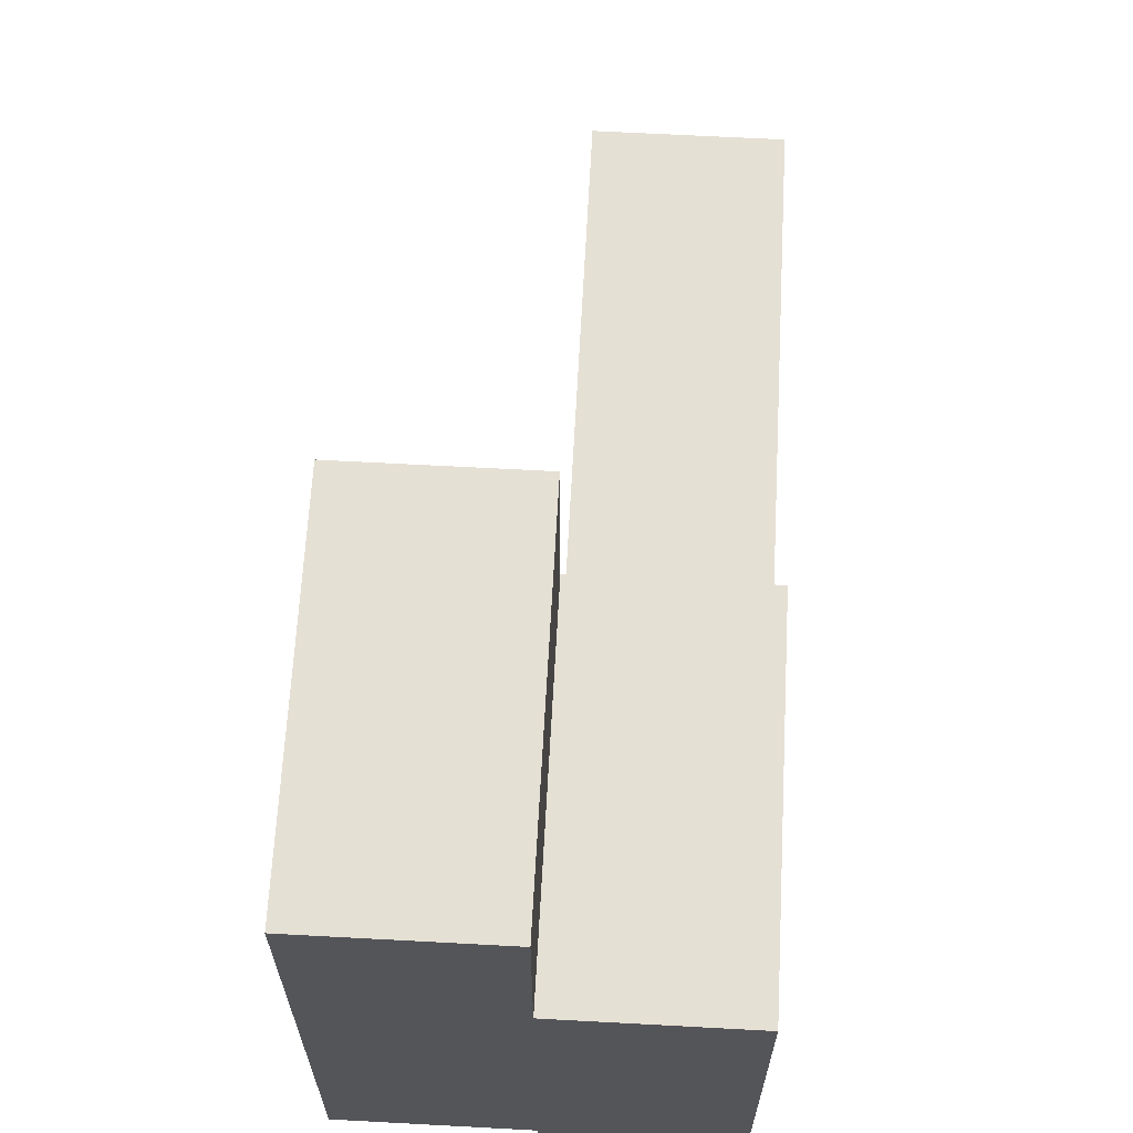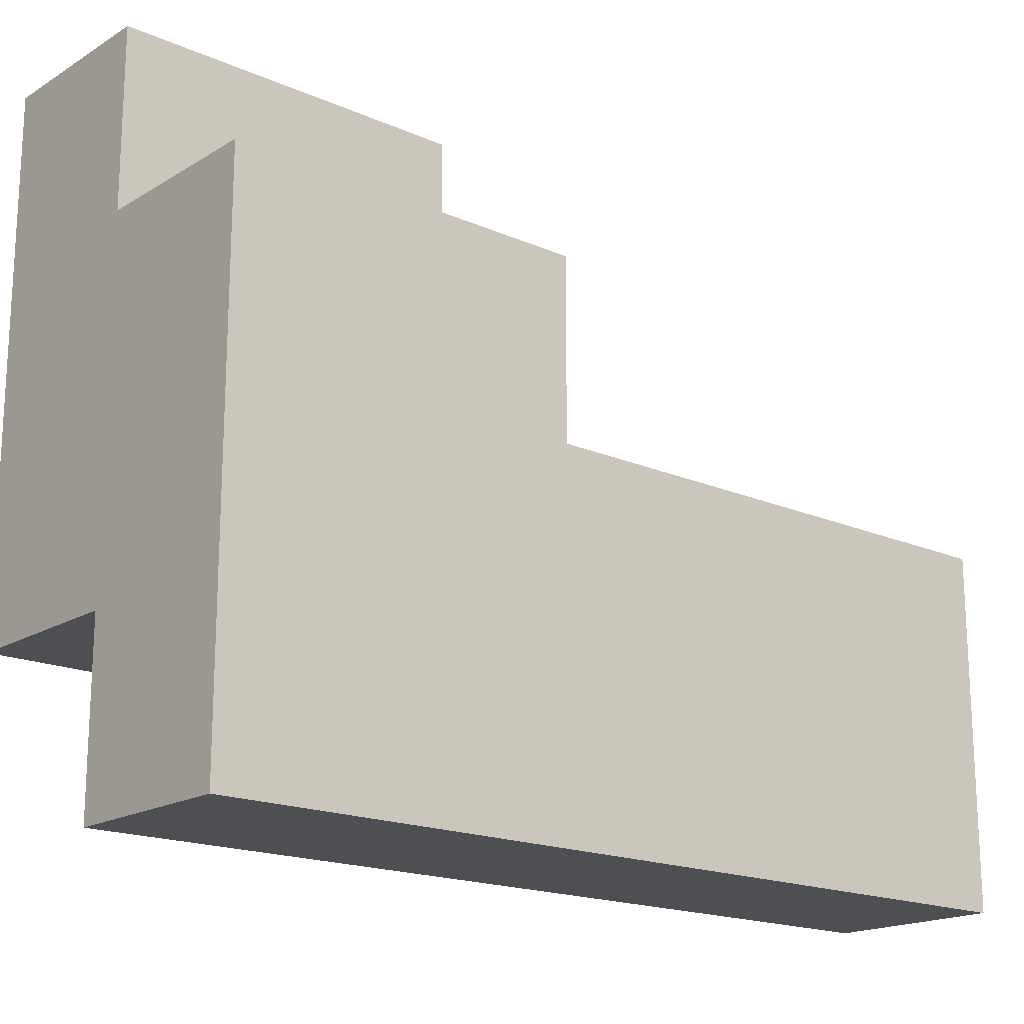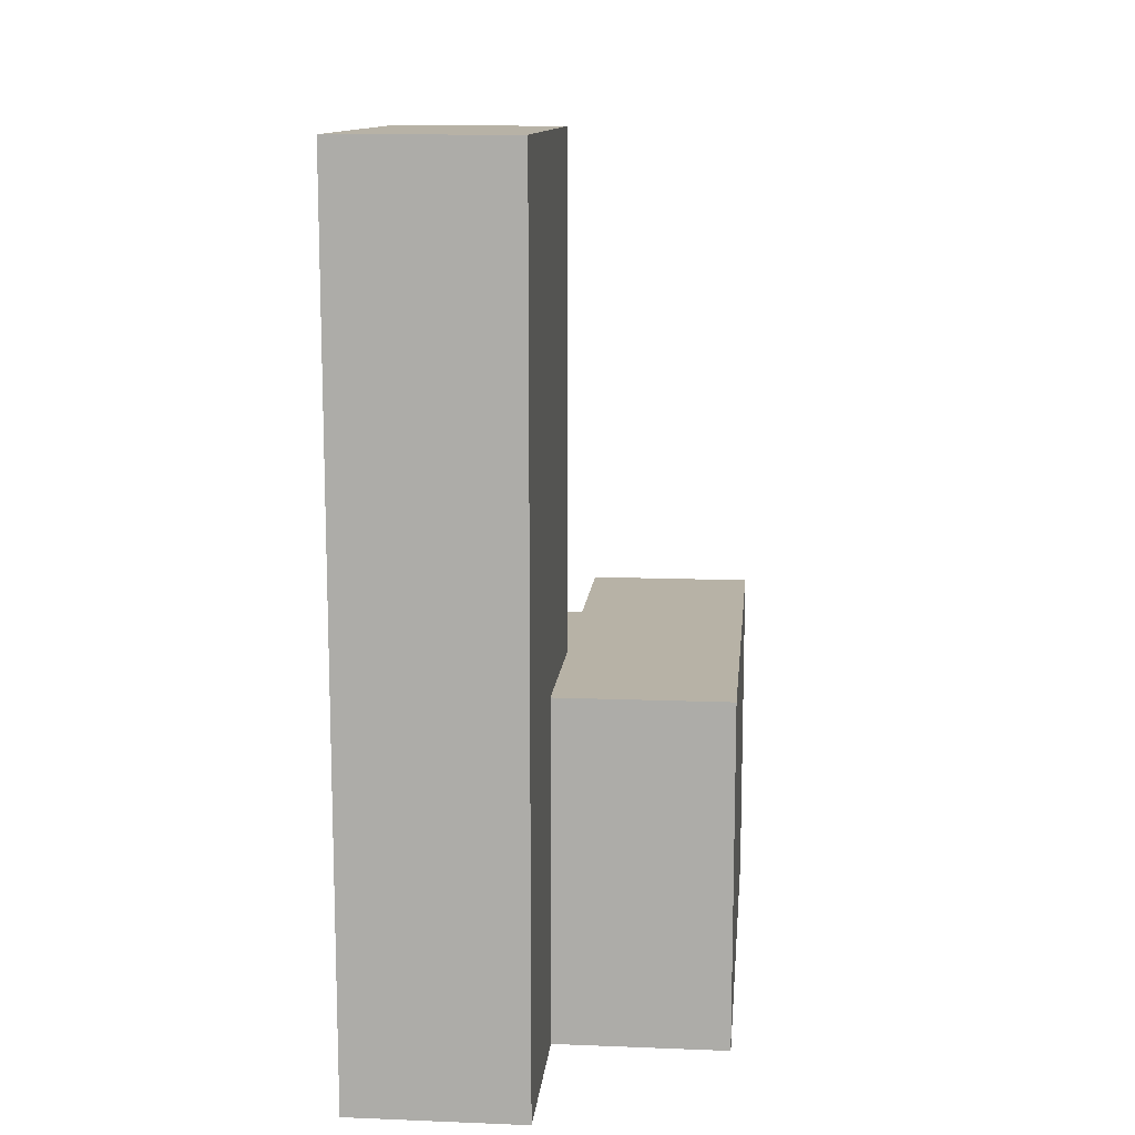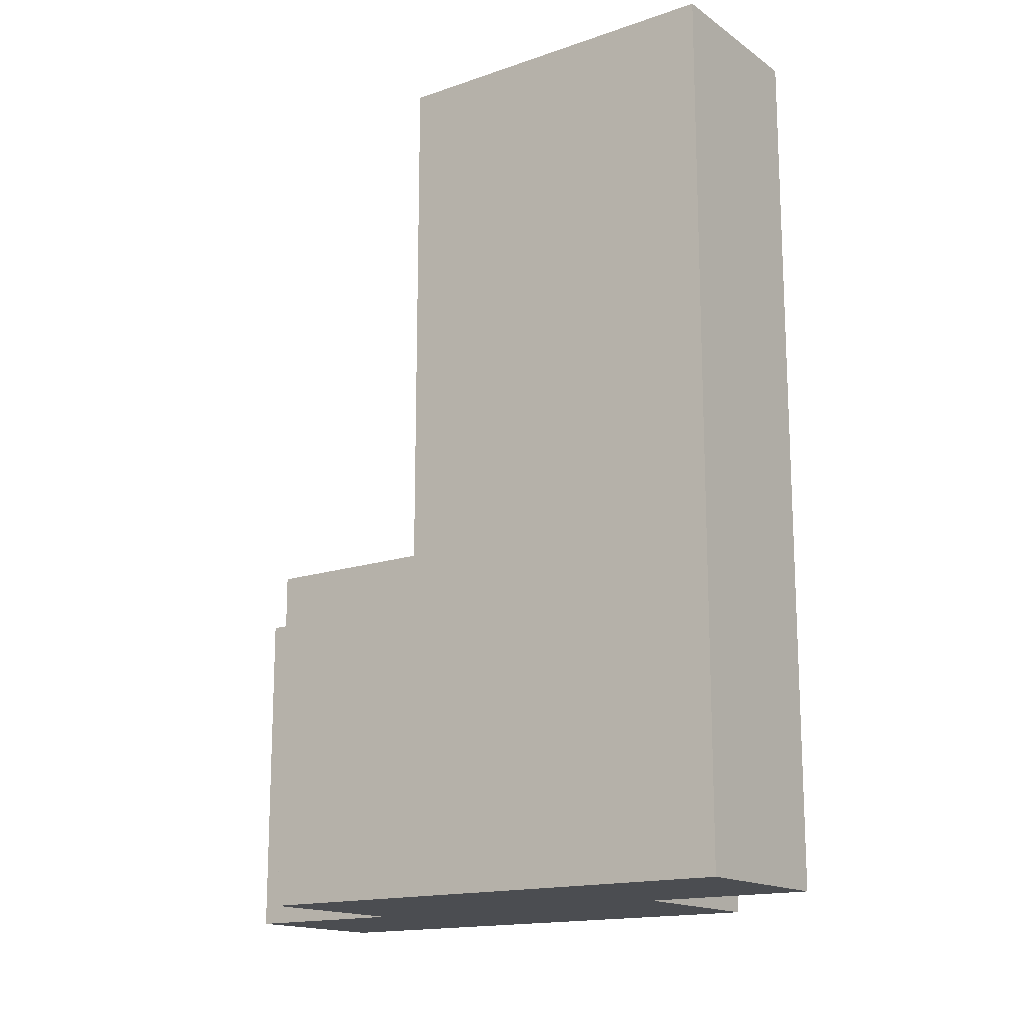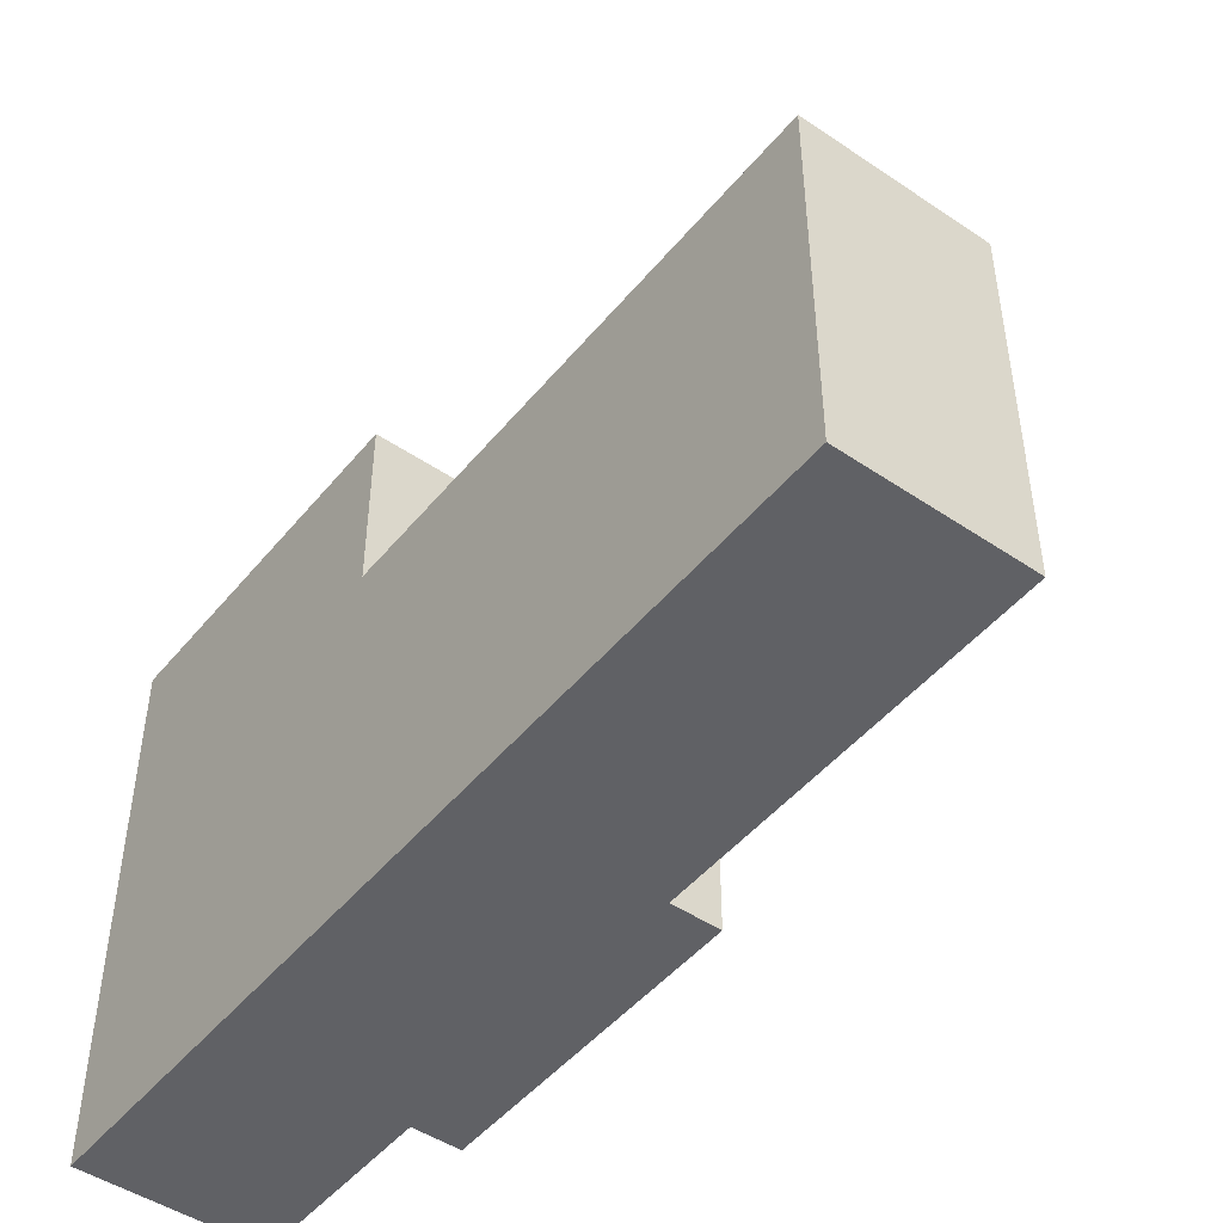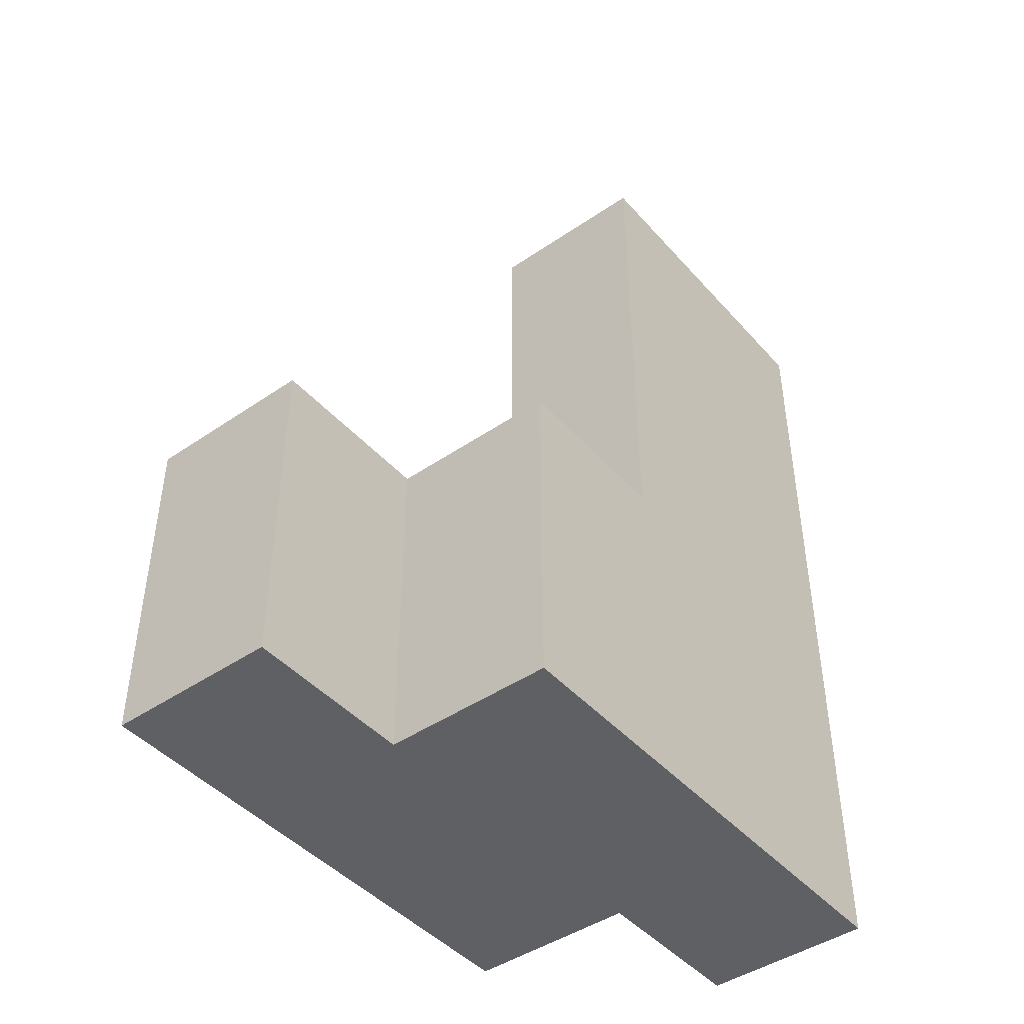
<metadata>
{"format":"obj","ext":"obj","renderer":"f3d","projection":"perspective","resolution":1024,"background":"white","views":[{"elev":65.2,"azim":-176.9,"up":"+Y"},{"elev":-18.0,"azim":-130.5,"up":"+Y"},{"elev":12.3,"azim":5.3,"up":"+Z"},{"elev":-15.8,"azim":-54.4,"up":"+Z"},{"elev":-47.6,"azim":-37.3,"up":"+Y"},{"elev":-44.8,"azim":-141.5,"up":"+Z"}]}
</metadata>
<code>
o
v -0.5 0.9 0.4
v -0.5 0.9 0.2
v -0.5 0.9 -0.1
v -0.5 1.1 0.4
v -0.5 1.1 0.2
v -0.5 1.1 0.1
v -0.5 1.2 0.1
v -0.5 1.2 -0.1
v -0.4 1.2 0.1
v -0.4 1.2 -0.1
v -0.4 1.3 0.1
v -0.4 1.3 -0.1
v -0.4 0.9 0.4
v -0.4 0.9 0.2
v -0.4 0.9 -0.1
v -0.4 1 0.1
v -0.4 1 -0.1
v -0.4 1.1 0.4
v -0.4 1.1 0.2
v -0.4 1.1 0.1
v -0.3 1 0.1
v -0.3 1 -0.1
v -0.3 1.3 0.1
v -0.3 1.3 -0.1
v -0.5 0.9 0.4
v -0.5 1.1 0.4
v -0.4 0.9 0.4
v -0.4 1.1 0.4
v -0.5 1.1 0.1
v -0.5 1.2 0.1
v -0.4 1 0.1
v -0.4 1.1 0.1
v -0.4 1.2 0.1
v -0.4 1.3 0.1
v -0.3 1 0.1
v -0.3 1.3 0.1
v -0.5 0.9 -0.1
v -0.5 1.2 -0.1
v -0.4 0.9 -0.1
v -0.4 1 -0.1
v -0.4 1.2 -0.1
v -0.4 1.3 -0.1
v -0.3 1 -0.1
v -0.3 1.3 -0.1
v -0.5 0.9 0.4
v -0.4 0.9 0.4
v -0.5 0.9 0.2
v -0.4 0.9 0.2
v -0.5 0.9 -0.1
v -0.4 0.9 -0.1
v -0.4 1 0.1
v -0.3 1 0.1
v -0.4 1 -0.1
v -0.3 1 -0.1
v -0.5 1.1 0.4
v -0.4 1.1 0.4
v -0.5 1.1 0.2
v -0.4 1.1 0.2
v -0.5 1.1 0.1
v -0.4 1.1 0.1
v -0.5 1.2 0.1
v -0.4 1.2 0.1
v -0.5 1.2 -0.1
v -0.4 1.2 -0.1
v -0.4 1.3 0.1
v -0.3 1.3 0.1
v -0.4 1.3 -0.1
v -0.3 1.3 -0.1
f 4 2 1
f 5 3 2
f 5 2 4
f 6 3 5
f 7 3 6
f 8 3 7
f 11 10 9
f 12 10 11
f 14 15 16
f 16 15 17
f 13 14 18
f 14 16 19
f 18 14 19
f 19 16 20
f 21 22 23
f 23 22 24
f 27 26 25
f 28 26 27
f 32 30 29
f 33 30 32
f 35 32 31
f 35 34 33
f 35 33 32
f 36 34 35
f 37 38 39
f 39 38 40
f 40 38 41
f 41 42 43
f 40 41 43
f 43 42 44
f 47 46 45
f 48 46 47
f 49 48 47
f 50 48 49
f 53 52 51
f 54 52 53
f 55 56 57
f 57 56 58
f 57 58 59
f 59 58 60
f 61 62 63
f 63 62 64
f 65 66 67
f 67 66 68

</code>
